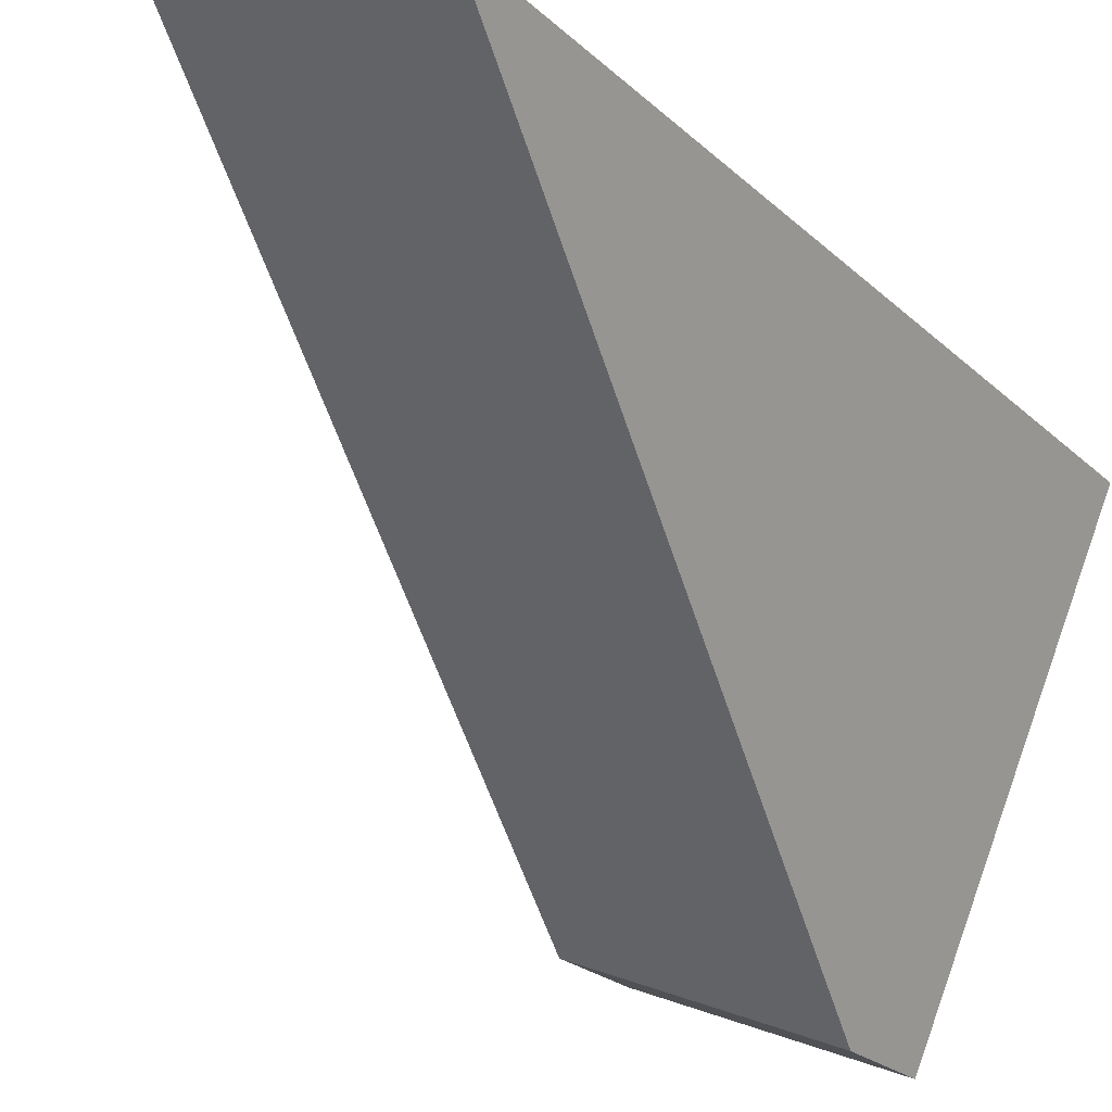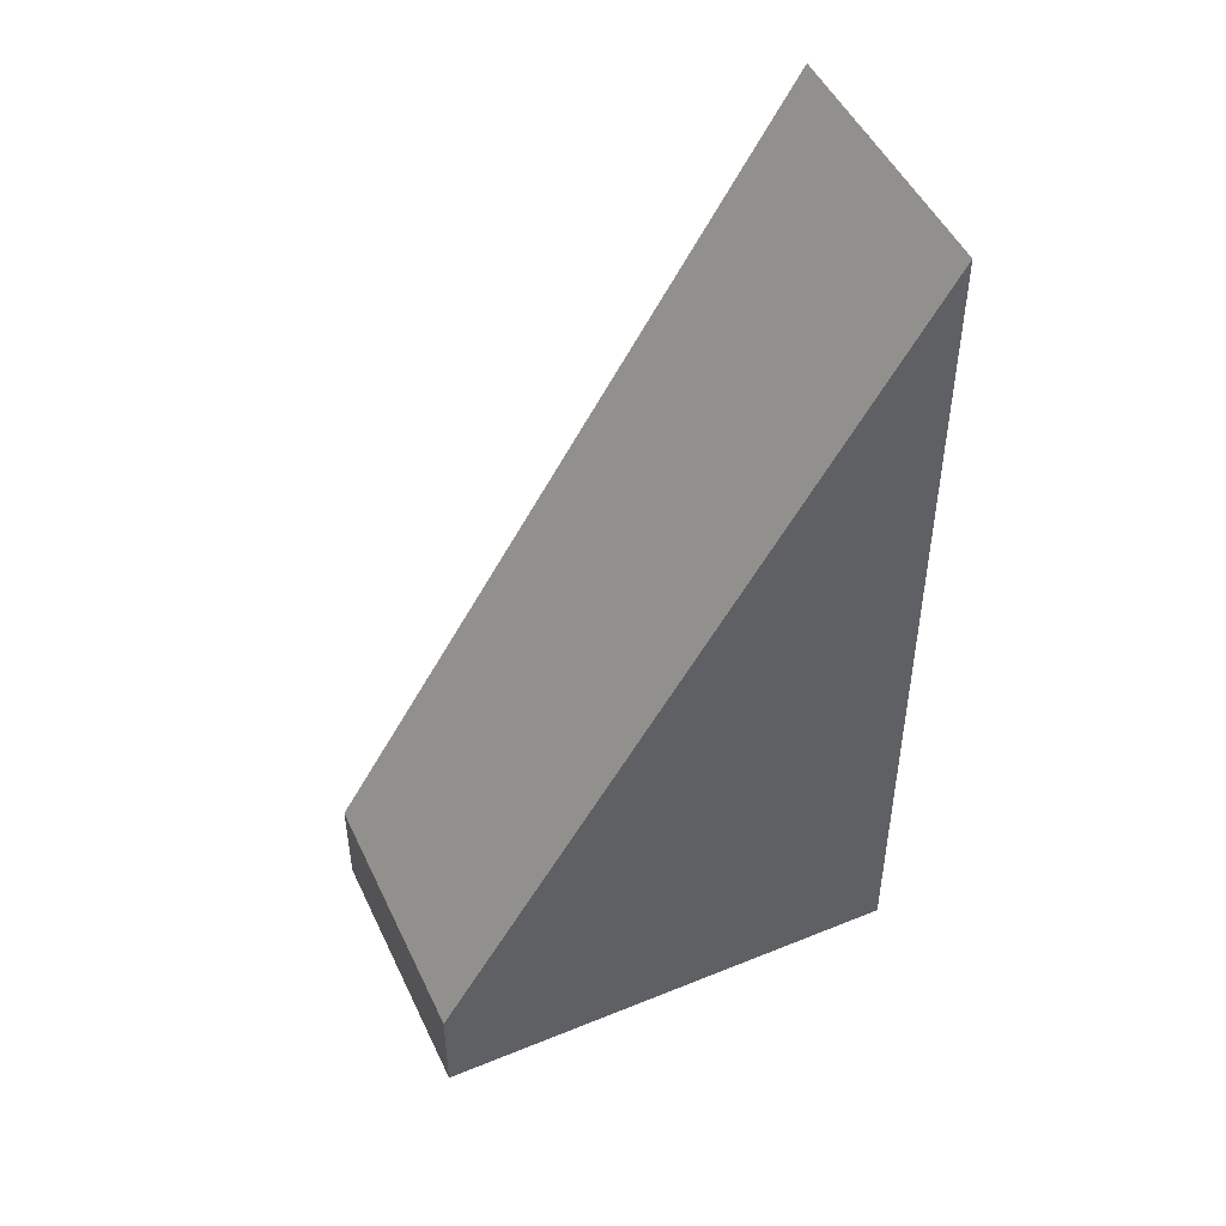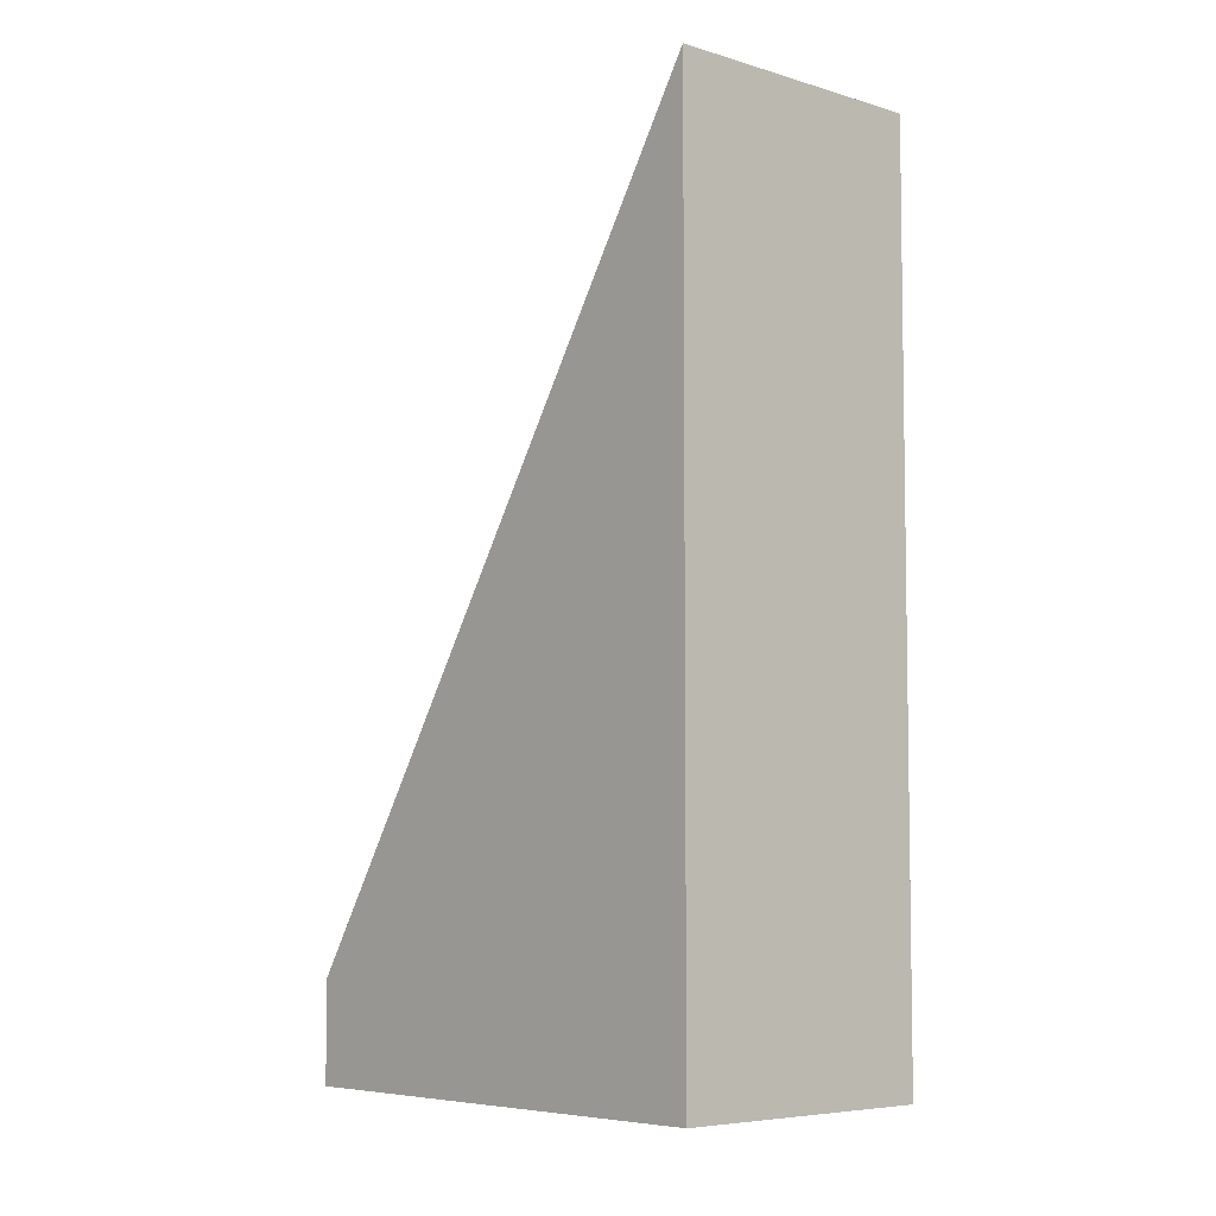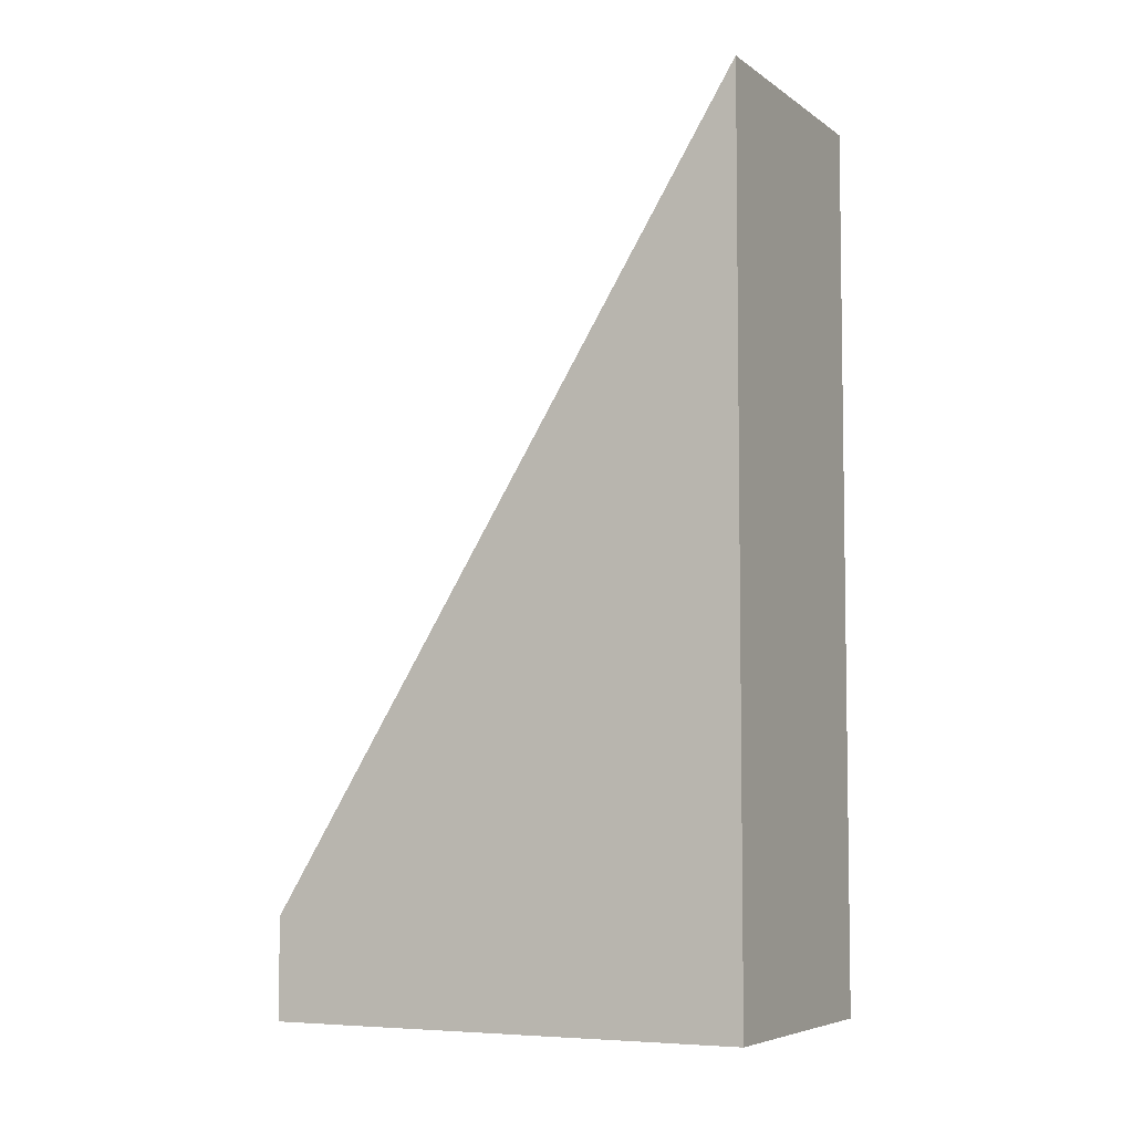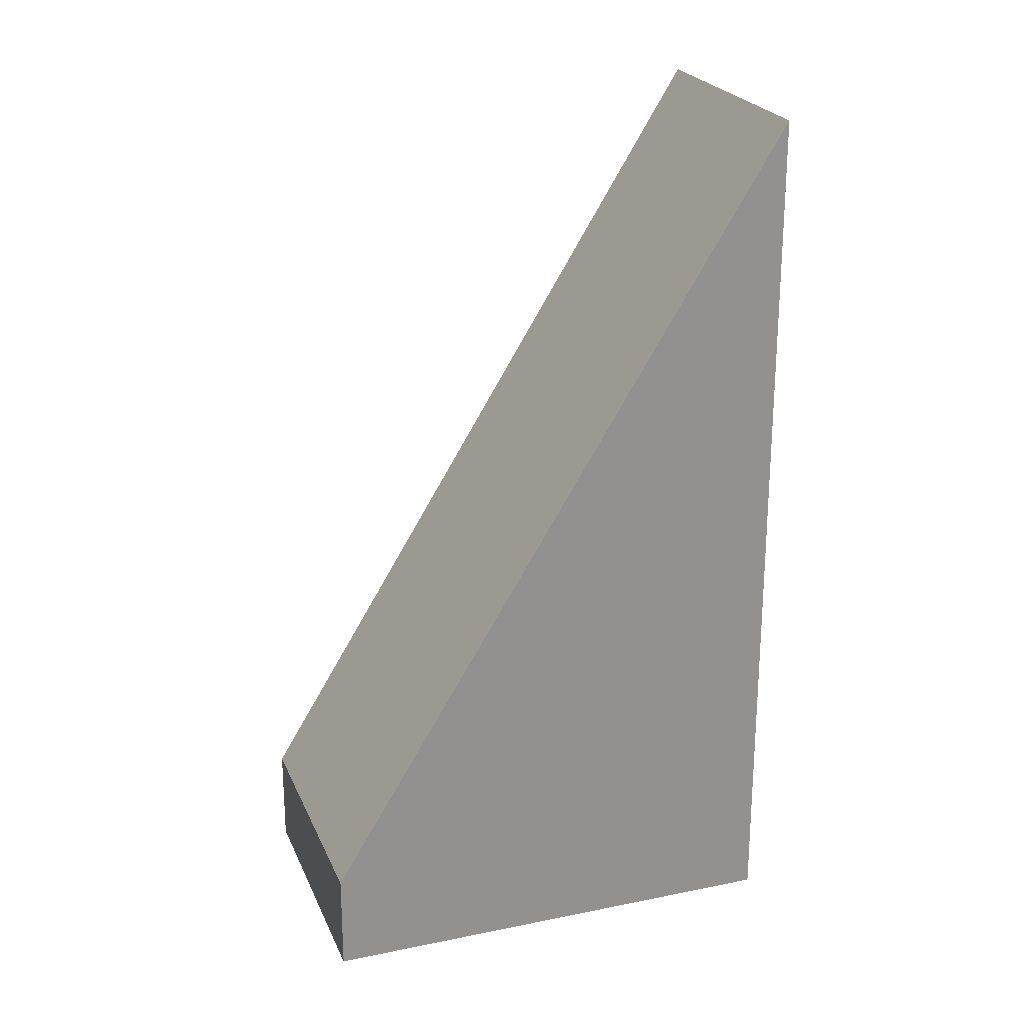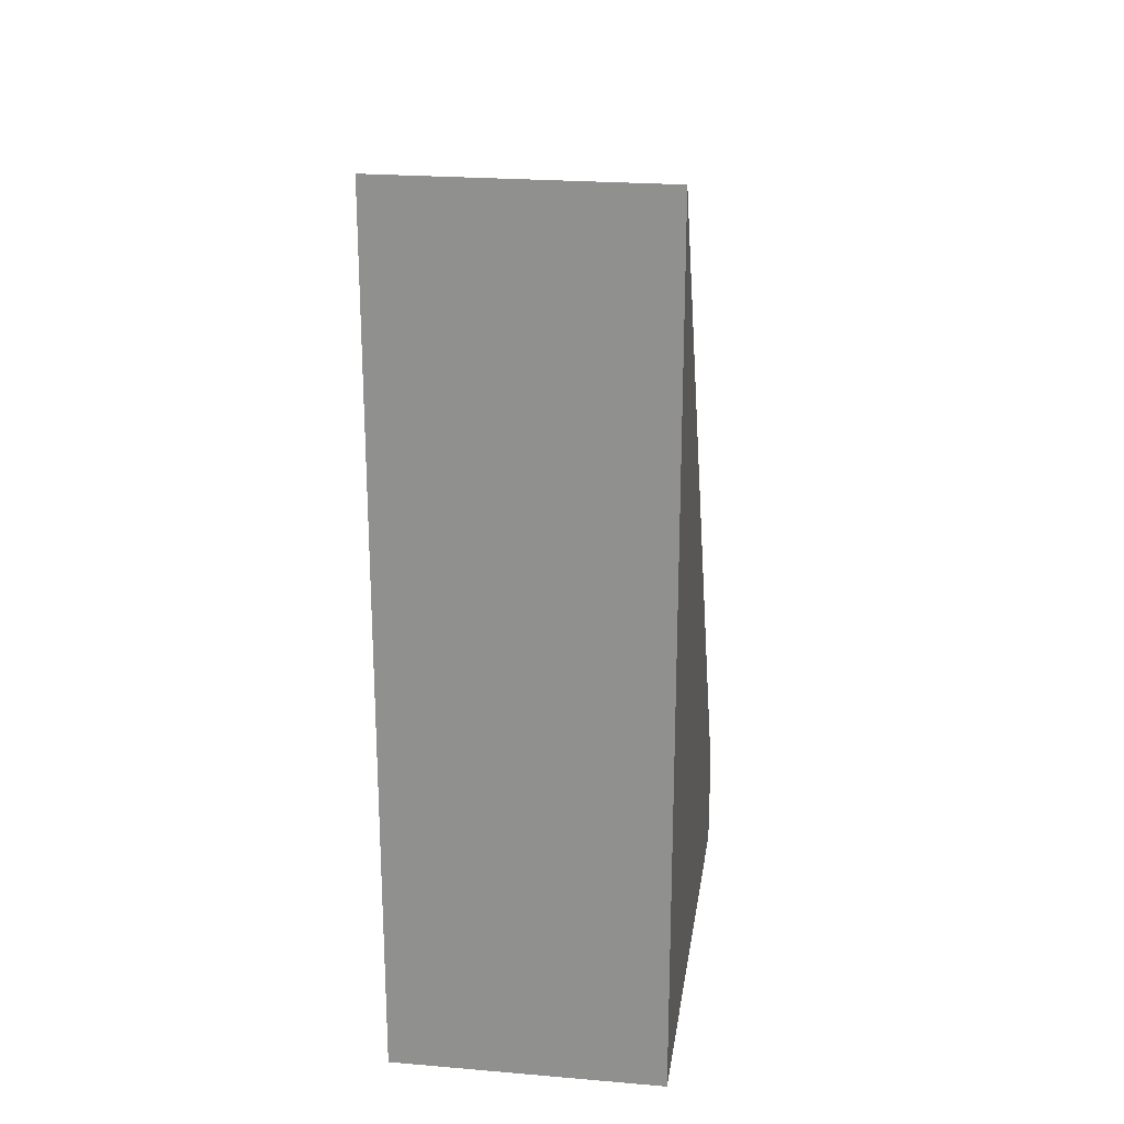
<metadata>
{"format":"obj","ext":"obj","renderer":"f3d","projection":"perspective","resolution":1024,"background":"white","views":[{"elev":-23.1,"azim":-146.6,"up":"+Z"},{"elev":48.7,"azim":-137.8,"up":"+Y"},{"elev":-6.1,"azim":-66.0,"up":"+Y"},{"elev":-5.8,"azim":-86.6,"up":"+Y"},{"elev":23.4,"azim":-132.4,"up":"+Y"},{"elev":23.0,"azim":-15.1,"up":"+Y"}]}
</metadata>
<code>
v  0 16.54 1.013e-15
v  8.314 1.881 -6.244
v  3.579 1.881 -8.289
v  4.734 16.55 2.045
v  0 0 0
v  3.579 5.076e-16 -8.289
v  4.734 -1.252e-16 2.045
v  8.314 3.823e-16 -6.244
g defaultobject
f 1 2 3
f 2 1 4
f 3 5 1
f 5 3 6
f 1 7 4
f 7 1 5
f 7 2 4
f 2 7 8
f 8 3 2
f 3 8 6
f 8 5 6
f 5 8 7

</code>
